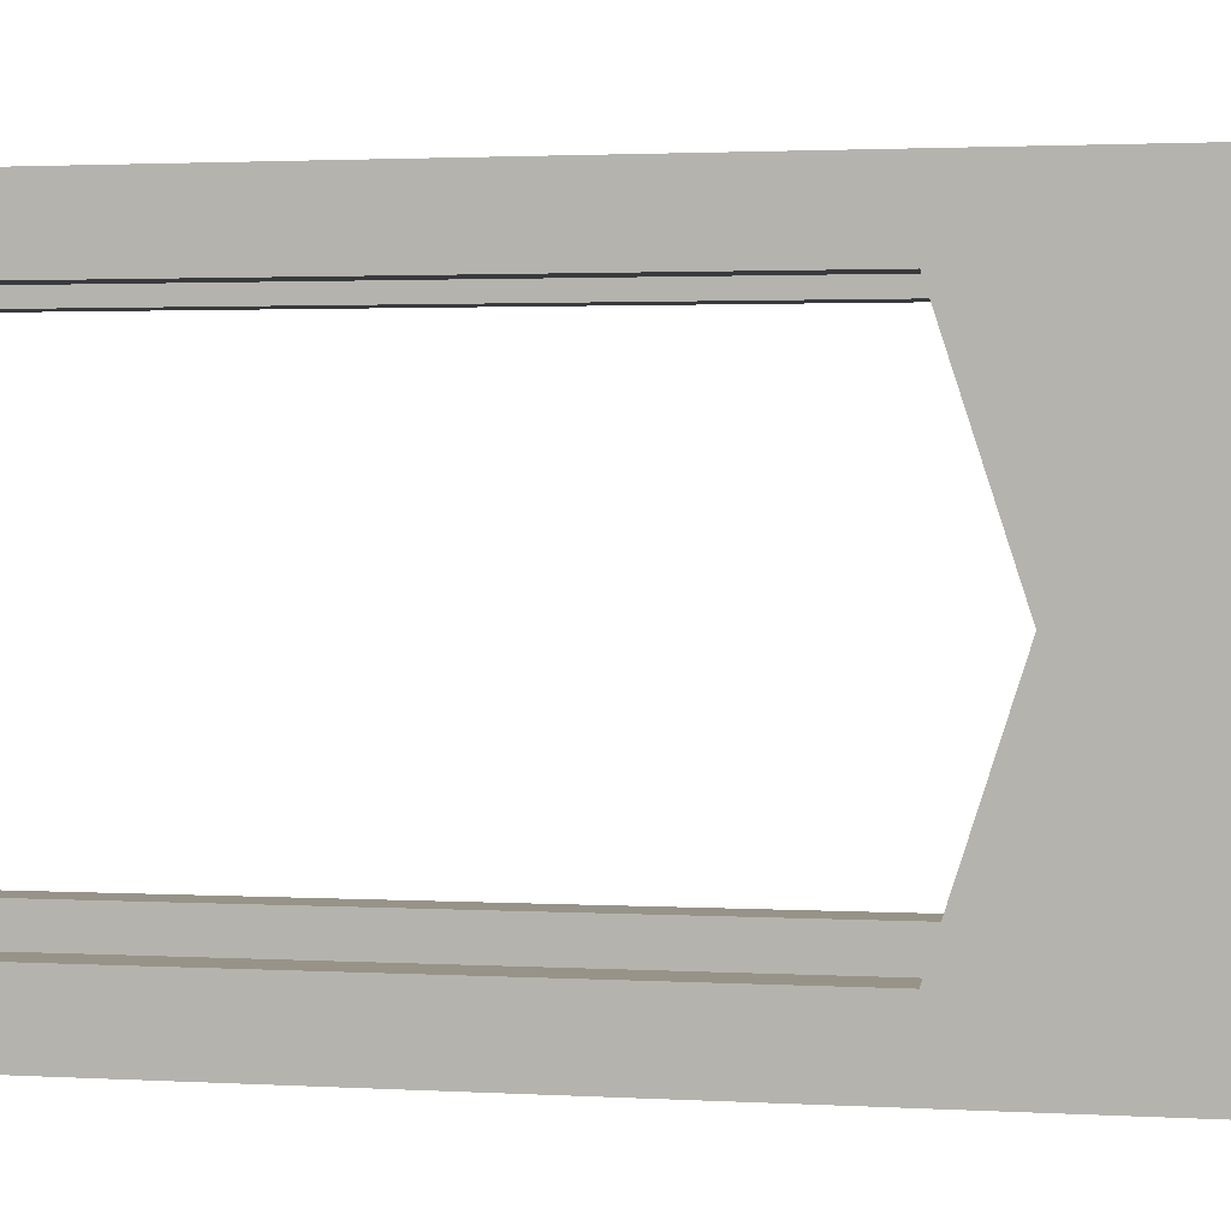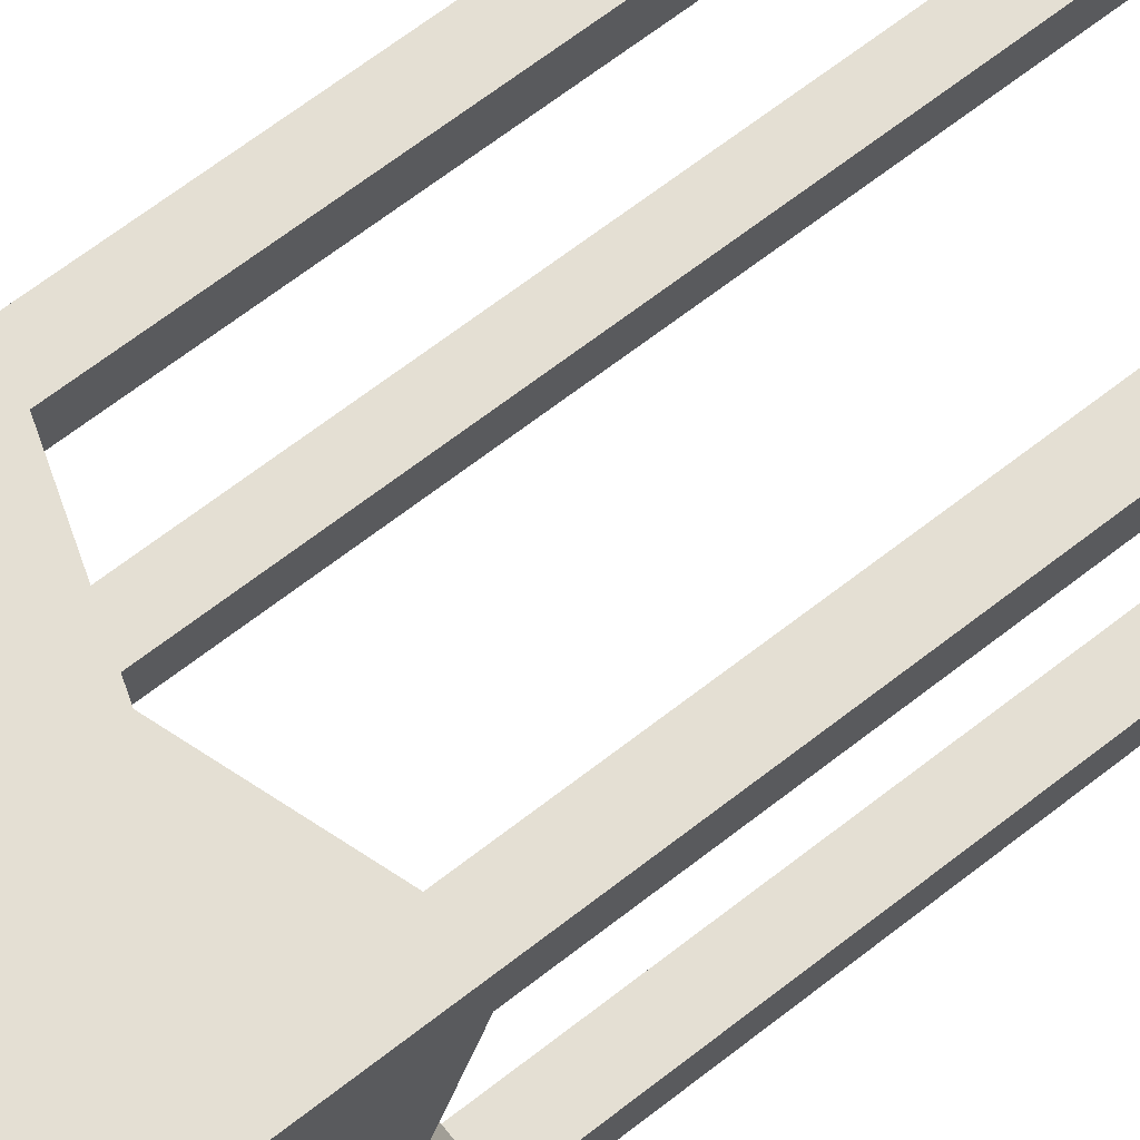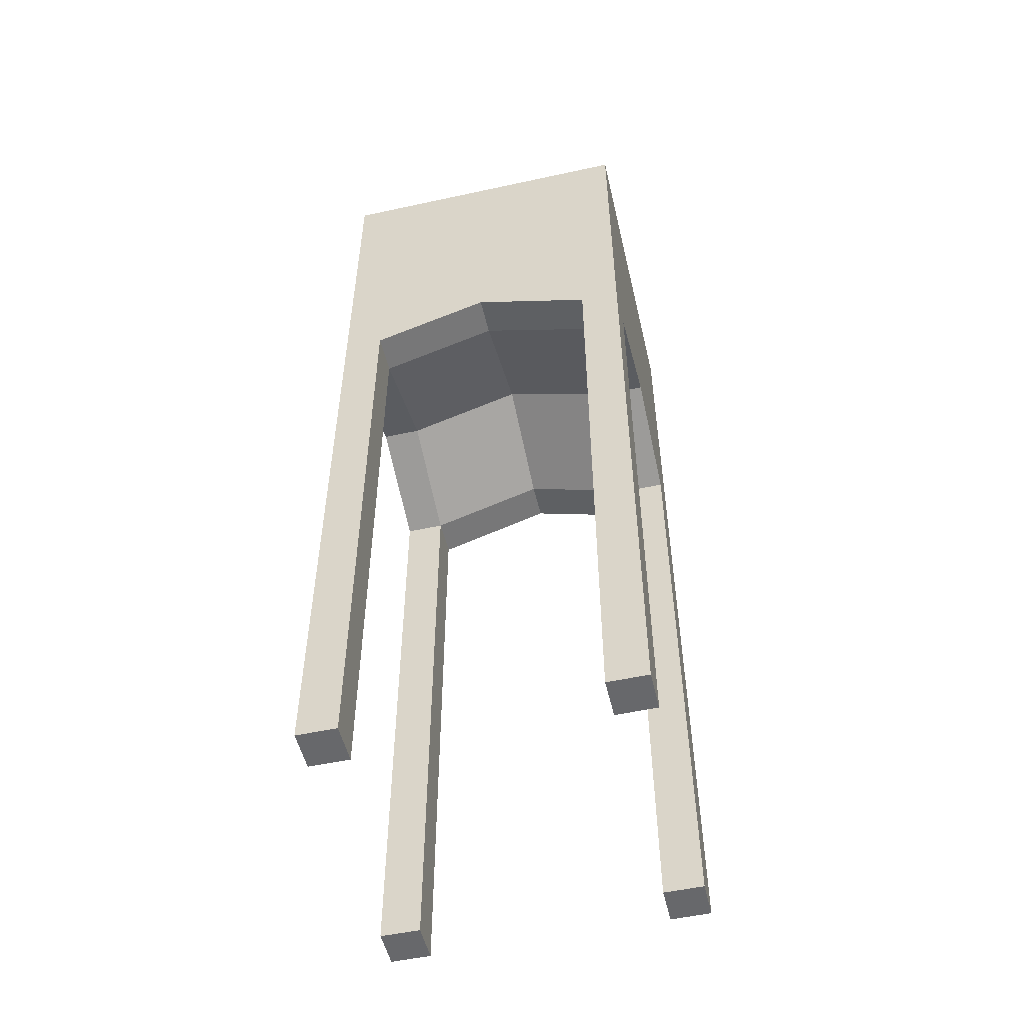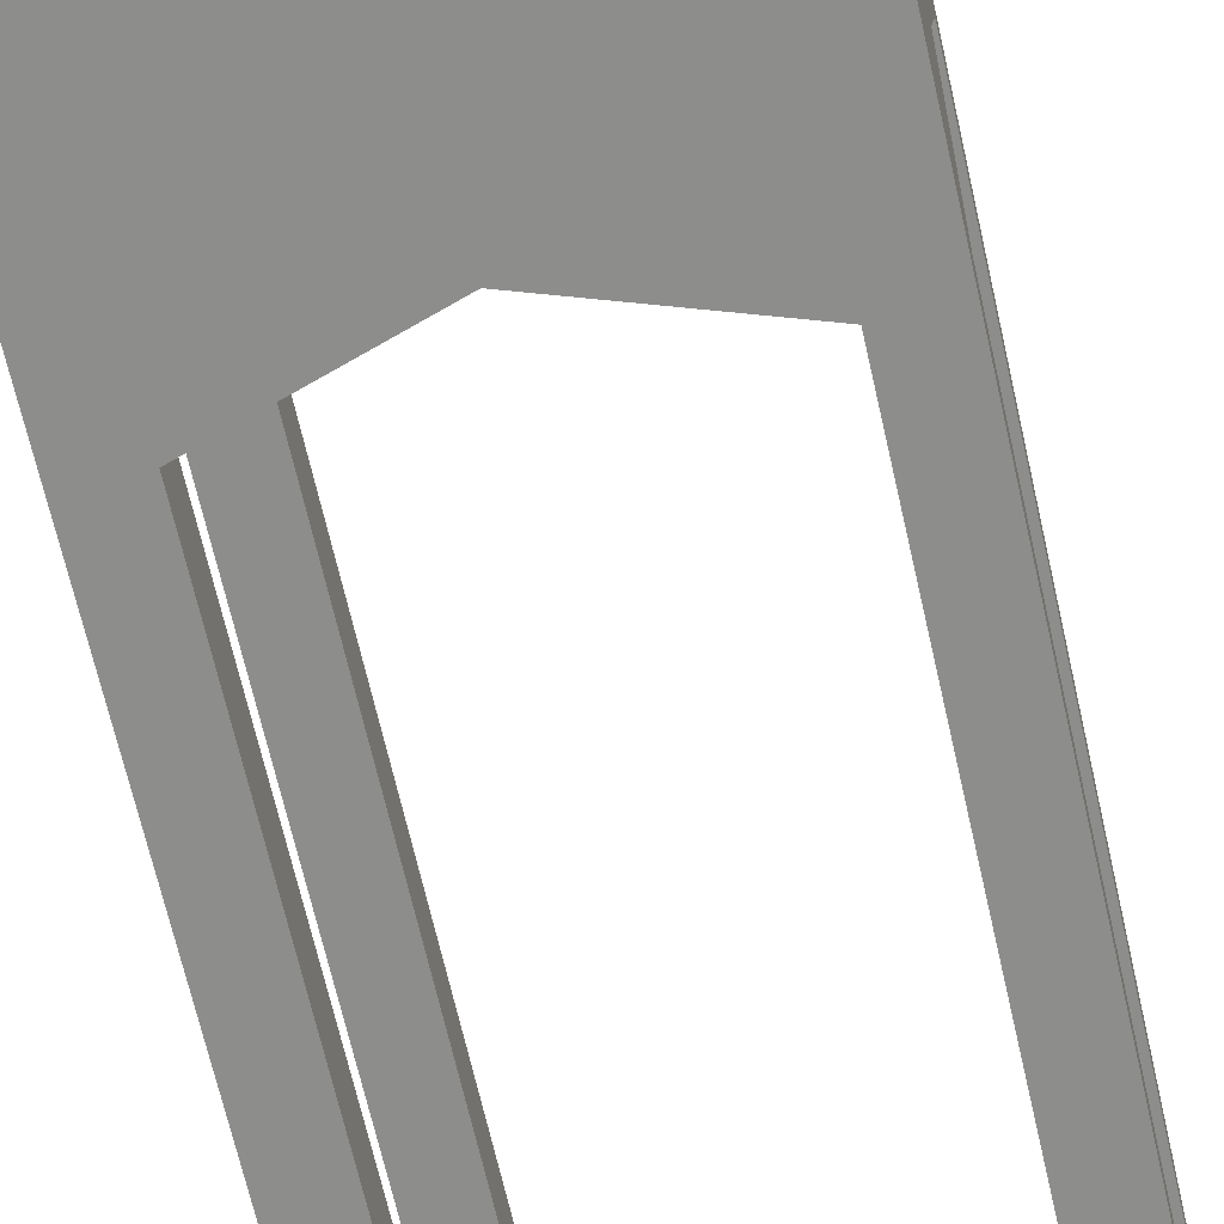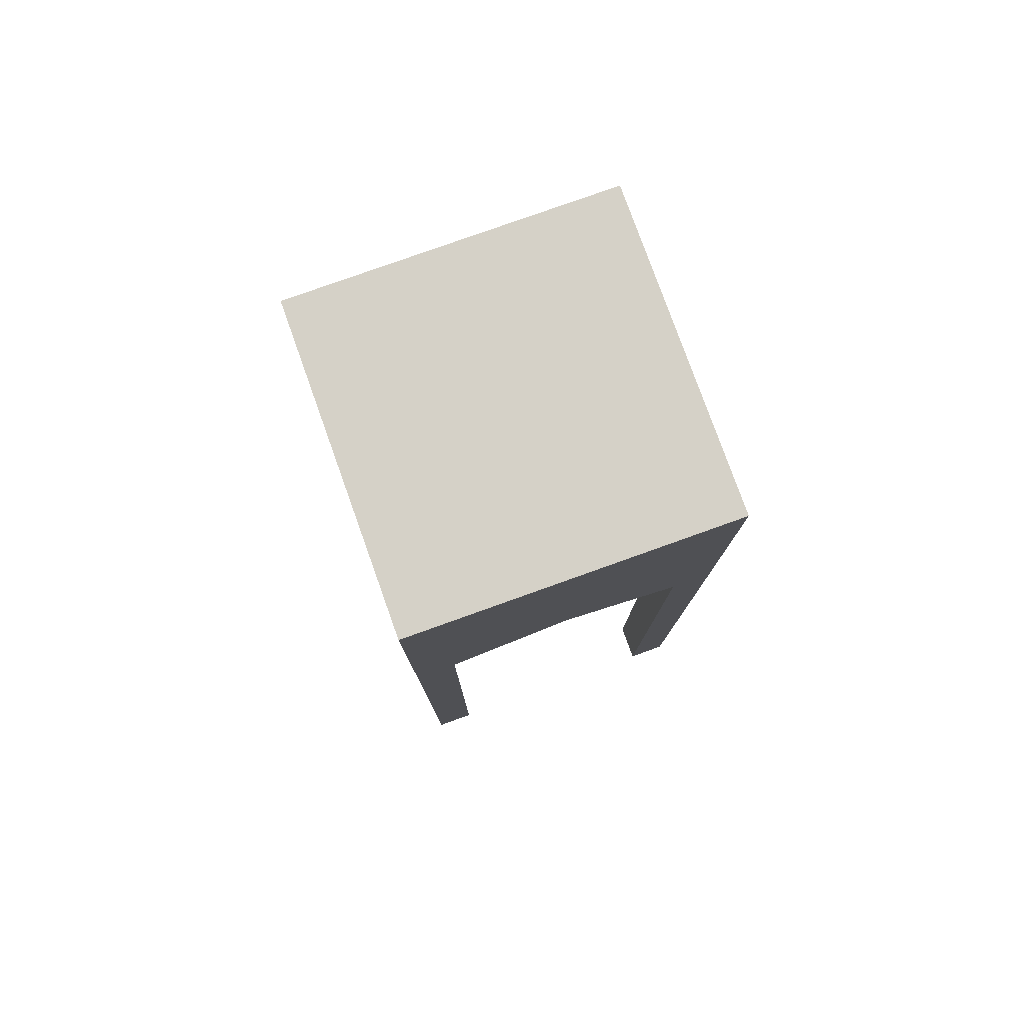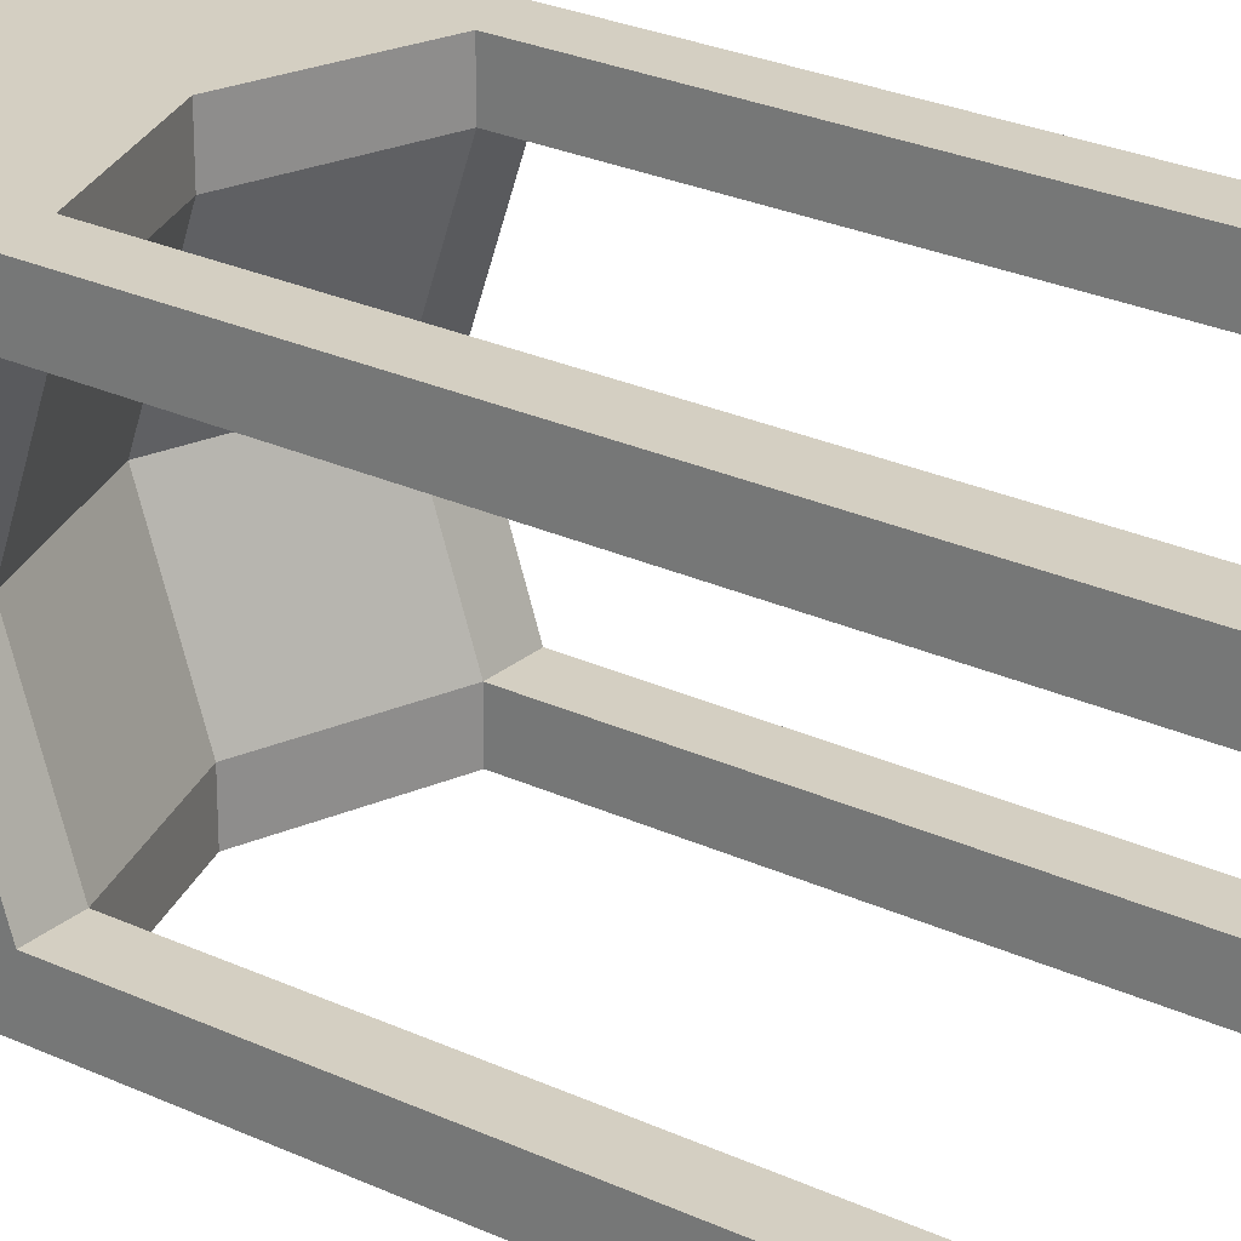
<metadata>
{"format":"obj","ext":"obj","renderer":"f3d","projection":"perspective","resolution":1024,"background":"white","views":[{"elev":1.3,"azim":108.4,"up":"+Z"},{"elev":66.8,"azim":-128.0,"up":"+Z"},{"elev":-52.5,"azim":103.2,"up":"+Y"},{"elev":-64.4,"azim":-167.5,"up":"+Z"},{"elev":79.0,"azim":-109.7,"up":"+Y"},{"elev":25.7,"azim":-53.1,"up":"+Z"}]}
</metadata>
<code>
g default
v -4 16 4
v 4 16 4
v -4 24 4
v 4 24 4
v -4 24 -4
v 4 24 -4
v -4 16 -4
v 4 16 -4
v 3 16 4
v 3 24 4
v 3 24 -4
v 3 16 -4
v -3 16 4
v -3 24 4
v -3 24 -4
v -3 16 -4
v -4 24 -3
v 4 24 -3
v -4 16 -3
v 4 16 -3
v 3 24 -3
v 3 16 -3
v -3 24 -3
v -3 16 -3
v -4 24 3
v 4 24 3
v 3 24 3
v -3 24 3
v -4 16 3
v 4 16 3
v 3 16 3
v -3 16 3
v -4 23 4
v 4 23 4
v -4 23 -4
v 4 23 -4
v 3 23 4
v 3 23 -4
v -3 23 4
v -3 23 -4
v 4 23 -3
v -4 23 -3
v 4 23 3
v -4 23 3
v -4 17 4
v 4 17 4
v 3 17 4
v -3 17 4
v 4 17 -3
v -4 17 -3
v 4 17 3
v -4 17 3
v -4 17 -4
v 4 17 -4
v 3 17 -4
v -3 17 -4
v -4 -1e-06 -4
v -3 -1e-06 -4
v -3 -1e-06 -3
v -4 -1e-06 -3
v 3 -1e-06 3
v 3 -1e-06 4
v 4 -1e-06 3
v 4 -1e-06 4
v 3 -1e-06 -3
v 4 -1e-06 -3
v 3 -1e-06 -4
v 4 -1e-06 -4
v -3 -1e-06 3
v -4 -1e-06 3
v -3 -1e-06 4
v -4 -1e-06 4
v 0 17 4
v 0 24 4
v 0 24 -4
v 0 17 -4
v 0 24 -3
v 0 17 -3
v 0 17 3
v 0 24 3
v 0 23 4
v 0 23 -4
v 0 18 -4
v 0 18 4
v -4 17 0
v 4 17 0
v 3 17 0
v -3 17 0
v -4 24 0
v 4 24 0
v 3 24 0
v -3 24 0
v -4 23 0
v 4 23 0
v -4 18 0
v 4 18 0
v 0 24 0
v 0 18 0
g pCube13
f 1 13 48 45
f 3 14 28 25
f 5 15 40 35
f 57 58 59 60
f 2 30 51 46
f 7 19 50 53
f 10 37 34 4
f 11 21 18 6
f 12 55 54 8
f 62 61 63 64
f 14 39 81 74
f 15 23 77 75
f 16 56 83 76
f 13 32 79 73
f 17 23 15 5
f 19 24 88 85
f 18 41 36 6
f 17 42 93 89
f 18 21 91 90
f 66 65 67 68
f 21 77 97 91
f 22 78 76 12
f 25 28 92 89
f 26 43 94 90
f 30 31 87 86
f 31 79 98 87
f 70 69 71 72
f 25 44 33 3
f 26 27 10 4
f 27 80 74 10
f 33 39 14 3
f 35 40 56 53
f 34 43 26 4
f 35 42 17 5
f 34 37 47 46
f 36 38 11 6
f 37 81 84 47
f 38 82 75 11
f 36 41 49 54
f 44 93 95 52
f 41 94 96 49
f 33 44 52 45
f 45 48 39 33
f 46 51 43 34
f 53 50 42 35
f 54 55 38 36
f 55 83 82 38
f 53 56 16 7
f 46 47 9 2
f 47 84 73 9
f 54 49 20 8
f 52 95 85 29
f 49 96 86 20
f 45 52 29 1
f 7 16 58 57
f 16 24 59 58
f 24 19 60 59
f 19 7 57 60
f 9 31 61 62
f 31 30 63 61
f 30 2 64 63
f 2 9 62 64
f 20 22 65 66
f 22 12 67 65
f 12 8 68 67
f 8 20 66 68
f 29 32 69 70
f 32 13 71 69
f 13 1 72 71
f 1 29 70 72
f 74 81 37 10
f 75 77 21 11
f 76 83 55 12
f 73 79 31 9
f 80 97 92 28
f 76 78 24 16
f 78 98 88 24
f 74 80 28 14
f 84 81 39 48
f 75 82 40 15
f 82 83 56 40
f 73 84 48 13
f 85 88 32 29
f 89 93 44 25
f 90 91 27 26
f 91 97 80 27
f 89 92 23 17
f 90 94 41 18
f 86 87 22 20
f 87 98 78 22
f 95 93 42 50
f 96 94 43 51
f 85 95 50 19
f 86 96 51 30
f 92 97 77 23
f 88 98 79 32

</code>
